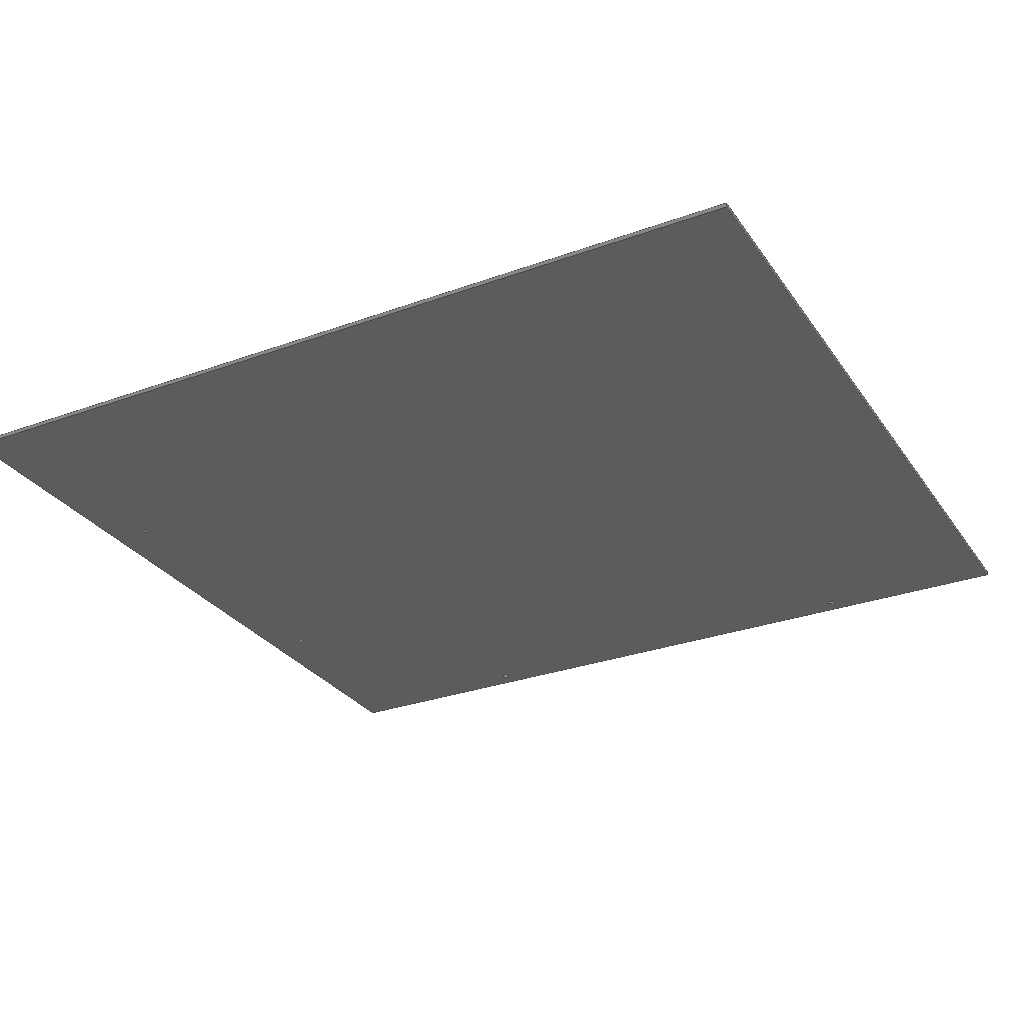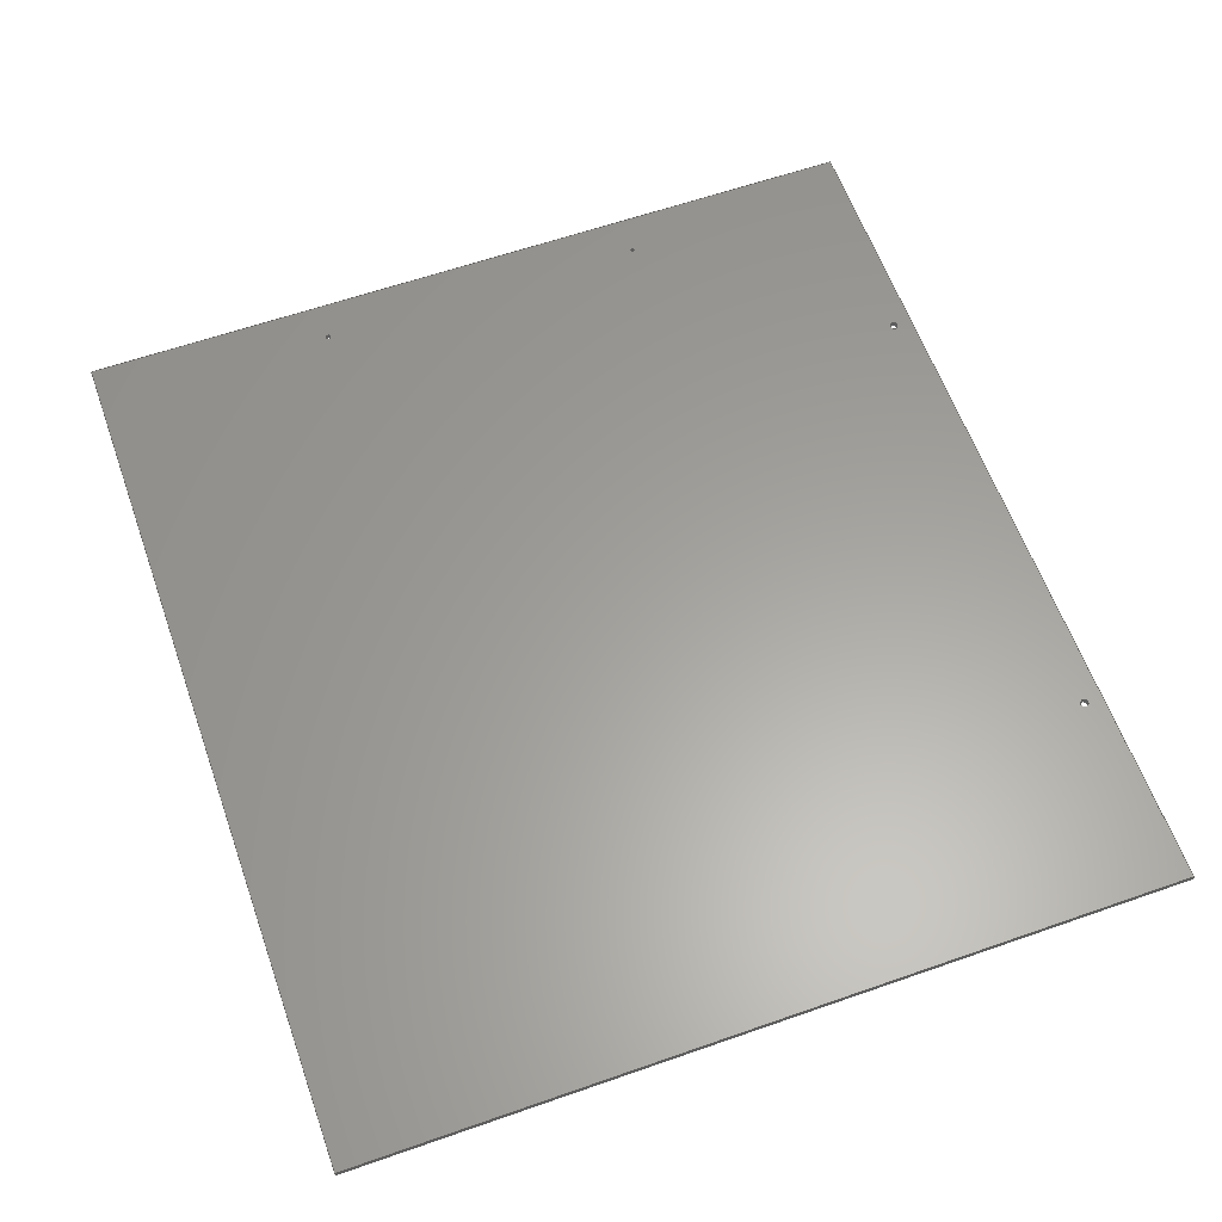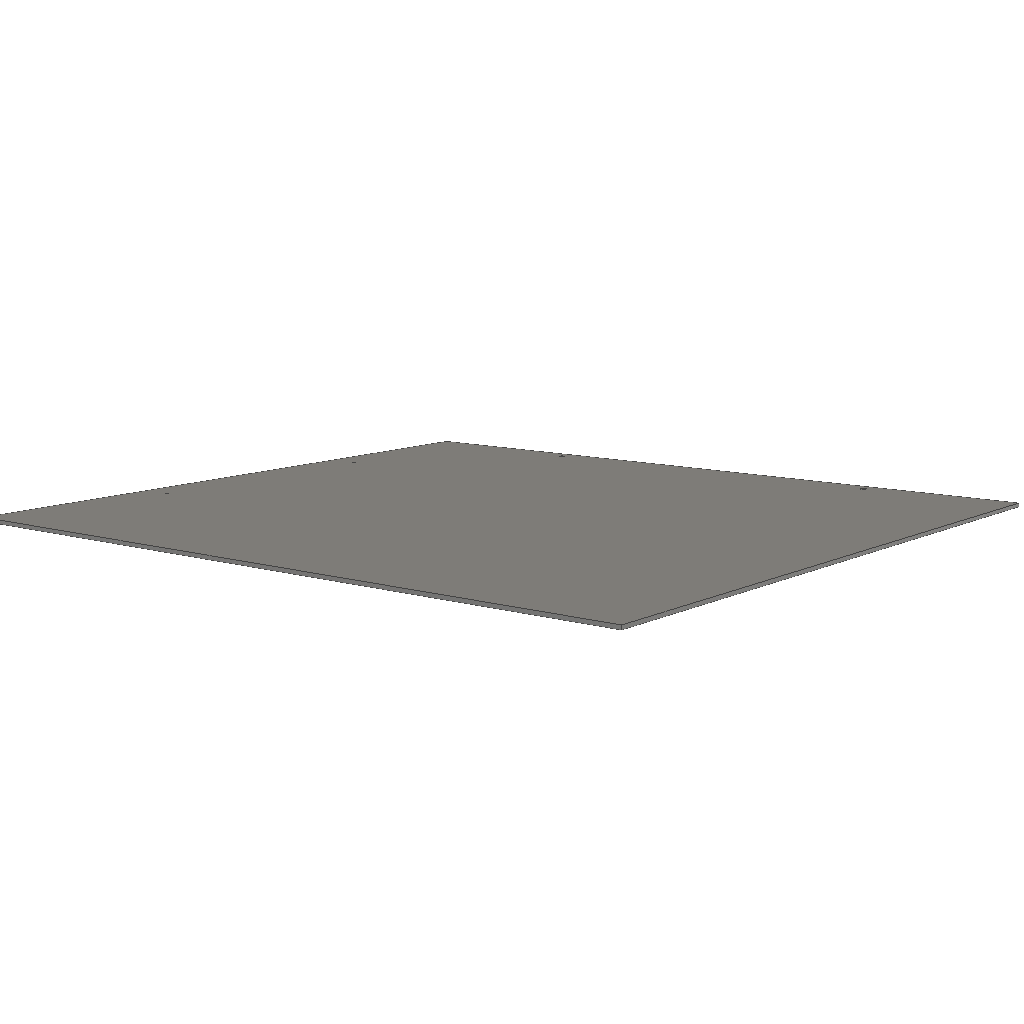
<metadata>
{"format":"step","ext":"stp","renderer":"f3d","projection":"perspective","resolution":1024,"background":"white","views":[{"elev":-29.5,"azim":-151.8,"up":"+Y"},{"elev":61.2,"azim":-109.6,"up":"+Y"},{"elev":9.7,"azim":-141.9,"up":"+Y"}]}
</metadata>
<code>
ISO-10303-21;
DATA;
#1=MECHANICAL_DESIGN_GEOMETRIC_PRESENTATION_REPRESENTATION('',(#169,#170,
#171,#172,#173,#174,#175,#176,#177,#178,#179),#310);
#2=(
CONVERSION_BASED_UNIT('degree',#3)
NAMED_UNIT(#312)
PLANE_ANGLE_UNIT()
);
#3=PLANE_ANGLE_MEASURE_WITH_UNIT(PLANE_ANGLE_MEASURE(0.01745),#317);
#4=SHAPE_REPRESENTATION_RELATIONSHIP('SRR','None',#320,#5);
#5=ADVANCED_BREP_SHAPE_REPRESENTATION($,(#6),#309);
#6=MANIFOLD_SOLID_BREP('Cut-Extrude2',#190);
#7=LINE('',#284,#19);
#8=LINE('',#286,#20);
#9=LINE('',#288,#21);
#10=LINE('',#289,#22);
#11=LINE('',#292,#23);
#12=LINE('',#294,#24);
#13=LINE('',#295,#25);
#14=LINE('',#298,#26);
#15=LINE('',#300,#27);
#16=LINE('',#301,#28);
#17=LINE('',#303,#29);
#18=LINE('',#305,#30);
#19=VECTOR('',#238,23.75);
#20=VECTOR('',#239,0.1181);
#21=VECTOR('',#240,23.75);
#22=VECTOR('',#241,0.1181);
#23=VECTOR('',#244,22);
#24=VECTOR('',#245,0.1181);
#25=VECTOR('',#246,22);
#26=VECTOR('',#249,23.75);
#27=VECTOR('',#250,0.1181);
#28=VECTOR('',#251,23.75);
#29=VECTOR('',#254,22);
#30=VECTOR('',#257,22);
#31=PLANE('',#204);
#32=PLANE('',#205);
#33=PLANE('',#206);
#34=PLANE('',#207);
#35=PLANE('',#208);
#36=PLANE('',#209);
#37=FACE_BOUND('',#60,.T.);
#38=FACE_BOUND('',#62,.T.);
#39=FACE_BOUND('',#64,.T.);
#40=FACE_BOUND('',#66,.T.);
#41=FACE_BOUND('',#71,.T.);
#42=FACE_BOUND('',#72,.T.);
#43=FACE_BOUND('',#73,.T.);
#44=FACE_BOUND('',#74,.T.);
#45=FACE_BOUND('',#76,.T.);
#46=FACE_BOUND('',#77,.T.);
#47=FACE_BOUND('',#78,.T.);
#48=FACE_BOUND('',#79,.T.);
#49=FACE_OUTER_BOUND('',#59,.T.);
#50=FACE_OUTER_BOUND('',#61,.T.);
#51=FACE_OUTER_BOUND('',#63,.T.);
#52=FACE_OUTER_BOUND('',#65,.T.);
#53=FACE_OUTER_BOUND('',#67,.T.);
#54=FACE_OUTER_BOUND('',#68,.T.);
#55=FACE_OUTER_BOUND('',#69,.T.);
#56=FACE_OUTER_BOUND('',#70,.T.);
#57=FACE_OUTER_BOUND('',#75,.T.);
#58=FACE_OUTER_BOUND('',#80,.T.);
#59=EDGE_LOOP('',(#125));
#60=EDGE_LOOP('',(#126));
#61=EDGE_LOOP('',(#127));
#62=EDGE_LOOP('',(#128));
#63=EDGE_LOOP('',(#129));
#64=EDGE_LOOP('',(#130));
#65=EDGE_LOOP('',(#131));
#66=EDGE_LOOP('',(#132));
#67=EDGE_LOOP('',(#133,#134,#135,#136));
#68=EDGE_LOOP('',(#137,#138,#139,#140));
#69=EDGE_LOOP('',(#141,#142,#143,#144));
#70=EDGE_LOOP('',(#145,#146,#147,#148));
#71=EDGE_LOOP('',(#149));
#72=EDGE_LOOP('',(#150));
#73=EDGE_LOOP('',(#151));
#74=EDGE_LOOP('',(#152));
#75=EDGE_LOOP('',(#153,#154,#155,#156));
#76=EDGE_LOOP('',(#157));
#77=EDGE_LOOP('',(#158));
#78=EDGE_LOOP('',(#159));
#79=EDGE_LOOP('',(#160));
#80=EDGE_LOOP('',(#161,#162,#163,#164));
#81=CIRCLE('',#193,0.105);
#82=CIRCLE('',#194,0.105);
#83=CIRCLE('',#196,0.105);
#84=CIRCLE('',#197,0.105);
#85=CIRCLE('',#199,0.064);
#86=CIRCLE('',#200,0.064);
#87=CIRCLE('',#202,0.064);
#88=CIRCLE('',#203,0.064);
#89=VERTEX_POINT('',#262);
#90=VERTEX_POINT('',#264);
#91=VERTEX_POINT('',#267);
#92=VERTEX_POINT('',#269);
#93=VERTEX_POINT('',#272);
#94=VERTEX_POINT('',#274);
#95=VERTEX_POINT('',#277);
#96=VERTEX_POINT('',#279);
#97=VERTEX_POINT('',#282);
#98=VERTEX_POINT('',#283);
#99=VERTEX_POINT('',#285);
#100=VERTEX_POINT('',#287);
#101=VERTEX_POINT('',#291);
#102=VERTEX_POINT('',#293);
#103=VERTEX_POINT('',#297);
#104=VERTEX_POINT('',#299);
#105=EDGE_CURVE('',#89,#89,#81,.T.);
#106=EDGE_CURVE('',#90,#90,#82,.T.);
#107=EDGE_CURVE('',#91,#91,#83,.T.);
#108=EDGE_CURVE('',#92,#92,#84,.T.);
#109=EDGE_CURVE('',#93,#93,#85,.T.);
#110=EDGE_CURVE('',#94,#94,#86,.T.);
#111=EDGE_CURVE('',#95,#95,#87,.T.);
#112=EDGE_CURVE('',#96,#96,#88,.T.);
#113=EDGE_CURVE('',#97,#98,#7,.T.);
#114=EDGE_CURVE('',#99,#97,#8,.T.);
#115=EDGE_CURVE('',#99,#100,#9,.T.);
#116=EDGE_CURVE('',#98,#100,#10,.T.);
#117=EDGE_CURVE('',#100,#101,#11,.T.);
#118=EDGE_CURVE('',#102,#101,#12,.T.);
#119=EDGE_CURVE('',#98,#102,#13,.T.);
#120=EDGE_CURVE('',#101,#103,#14,.T.);
#121=EDGE_CURVE('',#103,#104,#15,.T.);
#122=EDGE_CURVE('',#102,#104,#16,.T.);
#123=EDGE_CURVE('',#97,#104,#17,.T.);
#124=EDGE_CURVE('',#99,#103,#18,.T.);
#125=ORIENTED_EDGE('',*,*,#105,.F.);
#126=ORIENTED_EDGE('',*,*,#106,.T.);
#127=ORIENTED_EDGE('',*,*,#107,.F.);
#128=ORIENTED_EDGE('',*,*,#108,.T.);
#129=ORIENTED_EDGE('',*,*,#109,.F.);
#130=ORIENTED_EDGE('',*,*,#110,.T.);
#131=ORIENTED_EDGE('',*,*,#111,.F.);
#132=ORIENTED_EDGE('',*,*,#112,.T.);
#133=ORIENTED_EDGE('',*,*,#113,.F.);
#134=ORIENTED_EDGE('',*,*,#114,.F.);
#135=ORIENTED_EDGE('',*,*,#115,.T.);
#136=ORIENTED_EDGE('',*,*,#116,.F.);
#137=ORIENTED_EDGE('',*,*,#117,.T.);
#138=ORIENTED_EDGE('',*,*,#118,.F.);
#139=ORIENTED_EDGE('',*,*,#119,.F.);
#140=ORIENTED_EDGE('',*,*,#116,.T.);
#141=ORIENTED_EDGE('',*,*,#120,.T.);
#142=ORIENTED_EDGE('',*,*,#121,.T.);
#143=ORIENTED_EDGE('',*,*,#122,.F.);
#144=ORIENTED_EDGE('',*,*,#118,.T.);
#145=ORIENTED_EDGE('',*,*,#123,.F.);
#146=ORIENTED_EDGE('',*,*,#113,.T.);
#147=ORIENTED_EDGE('',*,*,#119,.T.);
#148=ORIENTED_EDGE('',*,*,#122,.T.);
#149=ORIENTED_EDGE('',*,*,#105,.T.);
#150=ORIENTED_EDGE('',*,*,#107,.T.);
#151=ORIENTED_EDGE('',*,*,#109,.T.);
#152=ORIENTED_EDGE('',*,*,#111,.T.);
#153=ORIENTED_EDGE('',*,*,#115,.F.);
#154=ORIENTED_EDGE('',*,*,#124,.T.);
#155=ORIENTED_EDGE('',*,*,#120,.F.);
#156=ORIENTED_EDGE('',*,*,#117,.F.);
#157=ORIENTED_EDGE('',*,*,#106,.F.);
#158=ORIENTED_EDGE('',*,*,#108,.F.);
#159=ORIENTED_EDGE('',*,*,#110,.F.);
#160=ORIENTED_EDGE('',*,*,#112,.F.);
#161=ORIENTED_EDGE('',*,*,#123,.T.);
#162=ORIENTED_EDGE('',*,*,#121,.F.);
#163=ORIENTED_EDGE('',*,*,#124,.F.);
#164=ORIENTED_EDGE('',*,*,#114,.T.);
#165=CYLINDRICAL_SURFACE('',#192,0.105);
#166=CYLINDRICAL_SURFACE('',#195,0.105);
#167=CYLINDRICAL_SURFACE('',#198,0.064);
#168=CYLINDRICAL_SURFACE('',#201,0.064);
#169=STYLED_ITEM('',(#331),#180);
#170=STYLED_ITEM('',(#331),#181);
#171=STYLED_ITEM('',(#331),#182);
#172=STYLED_ITEM('',(#331),#183);
#173=STYLED_ITEM('',(#331),#184);
#174=STYLED_ITEM('',(#331),#185);
#175=STYLED_ITEM('',(#331),#186);
#176=STYLED_ITEM('',(#331),#187);
#177=STYLED_ITEM('',(#331),#188);
#178=STYLED_ITEM('',(#331),#189);
#179=STYLED_ITEM('',(#330),#6);
#180=ADVANCED_FACE('',(#49,#37),#165,.F.);
#181=ADVANCED_FACE('',(#50,#38),#166,.F.);
#182=ADVANCED_FACE('',(#51,#39),#167,.F.);
#183=ADVANCED_FACE('',(#52,#40),#168,.F.);
#184=ADVANCED_FACE('',(#53),#31,.F.);
#185=ADVANCED_FACE('',(#54),#32,.F.);
#186=ADVANCED_FACE('',(#55),#33,.F.);
#187=ADVANCED_FACE('',(#56,#41,#42,#43,#44),#34,.T.);
#188=ADVANCED_FACE('',(#57,#45,#46,#47,#48),#35,.F.);
#189=ADVANCED_FACE('',(#58),#36,.F.);
#190=CLOSED_SHELL('',(#180,#181,#182,#183,#184,#185,#186,#187,#188,#189));
#191=AXIS2_PLACEMENT_3D('placement',#260,#210,#211);
#192=AXIS2_PLACEMENT_3D('',#261,#212,#213);
#193=AXIS2_PLACEMENT_3D('',#263,#214,#215);
#194=AXIS2_PLACEMENT_3D('',#265,#216,#217);
#195=AXIS2_PLACEMENT_3D('',#266,#218,#219);
#196=AXIS2_PLACEMENT_3D('',#268,#220,#221);
#197=AXIS2_PLACEMENT_3D('',#270,#222,#223);
#198=AXIS2_PLACEMENT_3D('',#271,#224,#225);
#199=AXIS2_PLACEMENT_3D('',#273,#226,#227);
#200=AXIS2_PLACEMENT_3D('',#275,#228,#229);
#201=AXIS2_PLACEMENT_3D('',#276,#230,#231);
#202=AXIS2_PLACEMENT_3D('',#278,#232,#233);
#203=AXIS2_PLACEMENT_3D('',#280,#234,#235);
#204=AXIS2_PLACEMENT_3D('',#281,#236,#237);
#205=AXIS2_PLACEMENT_3D('',#290,#242,#243);
#206=AXIS2_PLACEMENT_3D('',#296,#247,#248);
#207=AXIS2_PLACEMENT_3D('',#302,#252,#253);
#208=AXIS2_PLACEMENT_3D('',#304,#255,#256);
#209=AXIS2_PLACEMENT_3D('',#306,#258,#259);
#210=DIRECTION('axis',(0,0,1));
#211=DIRECTION('refdir',(1,0,0));
#212=DIRECTION('center_axis',(0,-1,0));
#213=DIRECTION('ref_axis',(0,0,-1));
#214=DIRECTION('center_axis',(0,-1,0));
#215=DIRECTION('ref_axis',(0,0,-1));
#216=DIRECTION('center_axis',(0,-1,0));
#217=DIRECTION('ref_axis',(0,0,-1));
#218=DIRECTION('center_axis',(0,-1,0));
#219=DIRECTION('ref_axis',(0,0,-1));
#220=DIRECTION('center_axis',(0,-1,0));
#221=DIRECTION('ref_axis',(0,0,-1));
#222=DIRECTION('center_axis',(0,-1,0));
#223=DIRECTION('ref_axis',(0,0,-1));
#224=DIRECTION('center_axis',(0,-1,0));
#225=DIRECTION('ref_axis',(0,0,-1));
#226=DIRECTION('center_axis',(0,-1,0));
#227=DIRECTION('ref_axis',(0,0,-1));
#228=DIRECTION('center_axis',(0,-1,0));
#229=DIRECTION('ref_axis',(0,0,-1));
#230=DIRECTION('center_axis',(0,-1,0));
#231=DIRECTION('ref_axis',(0,0,-1));
#232=DIRECTION('center_axis',(0,-1,0));
#233=DIRECTION('ref_axis',(0,0,-1));
#234=DIRECTION('center_axis',(0,-1,0));
#235=DIRECTION('ref_axis',(0,0,-1));
#236=DIRECTION('center_axis',(-1.831e-16,0,-1));
#237=DIRECTION('ref_axis',(-1,0,0));
#238=DIRECTION('',(1,0,-1.831e-16));
#239=DIRECTION('',(0,1,0));
#240=DIRECTION('',(1,0,-1.831e-16));
#241=DIRECTION('',(0,-1,0));
#242=DIRECTION('center_axis',(-1,0,0));
#243=DIRECTION('ref_axis',(0,0,1));
#244=DIRECTION('',(0,0,-1));
#245=DIRECTION('',(0,-1,0));
#246=DIRECTION('',(0,0,-1));
#247=DIRECTION('center_axis',(1.831e-16,0,1));
#248=DIRECTION('ref_axis',(1,0,0));
#249=DIRECTION('',(-1,0,1.831e-16));
#250=DIRECTION('',(0,1,0));
#251=DIRECTION('',(-1,0,1.831e-16));
#252=DIRECTION('center_axis',(0,1,0));
#253=DIRECTION('ref_axis',(0,0,1));
#254=DIRECTION('',(-9.934e-17,0,-1));
#255=DIRECTION('center_axis',(0,1,0));
#256=DIRECTION('ref_axis',(0,0,1));
#257=DIRECTION('',(-9.934e-17,0,-1));
#258=DIRECTION('center_axis',(1,0,-9.934e-17));
#259=DIRECTION('ref_axis',(0,0,-1));
#260=CARTESIAN_POINT('',(0,0,0));
#261=CARTESIAN_POINT('Origin',(5.938,0.1181,10.49));
#262=CARTESIAN_POINT('',(5.938,0.1181,10.38));
#263=CARTESIAN_POINT('Origin',(5.938,0.1181,10.49));
#264=CARTESIAN_POINT('',(5.938,0,10.38));
#265=CARTESIAN_POINT('Origin',(5.938,0,10.49));
#266=CARTESIAN_POINT('Origin',(-6.562,0.1181,10.49));
#267=CARTESIAN_POINT('',(-6.562,0.1181,10.38));
#268=CARTESIAN_POINT('Origin',(-6.562,0.1181,10.49));
#269=CARTESIAN_POINT('',(-6.562,0,10.38));
#270=CARTESIAN_POINT('Origin',(-6.562,0,10.49));
#271=CARTESIAN_POINT('Origin',(10.88,0.1181,4.5));
#272=CARTESIAN_POINT('',(10.88,0.1181,4.436));
#273=CARTESIAN_POINT('Origin',(10.88,0.1181,4.5));
#274=CARTESIAN_POINT('',(10.88,0,4.436));
#275=CARTESIAN_POINT('Origin',(10.88,0,4.5));
#276=CARTESIAN_POINT('Origin',(10.88,0.1181,-4.5));
#277=CARTESIAN_POINT('',(10.88,0.1181,-4.564));
#278=CARTESIAN_POINT('Origin',(10.88,0.1181,-4.5));
#279=CARTESIAN_POINT('',(10.88,0,-4.564));
#280=CARTESIAN_POINT('Origin',(10.88,0,-4.5));
#281=CARTESIAN_POINT('Origin',(11.94,0.1181,11));
#282=CARTESIAN_POINT('',(-11.81,0.1181,11));
#283=CARTESIAN_POINT('',(11.94,0.1181,11));
#284=CARTESIAN_POINT('',(11.94,0.1181,11));
#285=CARTESIAN_POINT('',(-11.81,0,11));
#286=CARTESIAN_POINT('',(-11.81,0,11));
#287=CARTESIAN_POINT('',(11.94,0,11));
#288=CARTESIAN_POINT('',(11.94,0,11));
#289=CARTESIAN_POINT('',(11.94,0.1181,11));
#290=CARTESIAN_POINT('Origin',(11.94,0.1181,11));
#291=CARTESIAN_POINT('',(11.94,0,-11));
#292=CARTESIAN_POINT('',(11.94,0,11));
#293=CARTESIAN_POINT('',(11.94,0.1181,-11));
#294=CARTESIAN_POINT('',(11.94,0.1181,-11));
#295=CARTESIAN_POINT('',(11.94,0.1181,11));
#296=CARTESIAN_POINT('Origin',(11.94,0.1181,-11));
#297=CARTESIAN_POINT('',(-11.81,0,-11));
#298=CARTESIAN_POINT('',(11.94,0,-11));
#299=CARTESIAN_POINT('',(-11.81,0.1181,-11));
#300=CARTESIAN_POINT('',(-11.81,0,-11));
#301=CARTESIAN_POINT('',(11.94,0.1181,-11));
#302=CARTESIAN_POINT('Origin',(-11.94,0.1181,-11));
#303=CARTESIAN_POINT('',(-11.81,0.1181,-11));
#304=CARTESIAN_POINT('Origin',(-11.94,0,-11));
#305=CARTESIAN_POINT('',(-11.81,0,-11));
#306=CARTESIAN_POINT('Origin',(-11.81,0,-11));
#307=UNCERTAINTY_MEASURE_WITH_UNIT(LENGTH_MEASURE(0.0003937),
#313,'DISTANCE_ACCURACY_VALUE',
'Maximum model space distance between geometric entities at asserted c
onnectivities');
#308=UNCERTAINTY_MEASURE_WITH_UNIT(LENGTH_MEASURE(1e-06),#314,
'DISTANCE_ACCURACY_VALUE',
'Maximum model space distance between geometric entities at asserted c
onnectivities');
#309=(
GEOMETRIC_REPRESENTATION_CONTEXT(3)
GLOBAL_UNCERTAINTY_ASSIGNED_CONTEXT((#307))
GLOBAL_UNIT_ASSIGNED_CONTEXT((#313,#317,#316))
REPRESENTATION_CONTEXT('','3D')
);
#310=(
GEOMETRIC_REPRESENTATION_CONTEXT(3)
GLOBAL_UNCERTAINTY_ASSIGNED_CONTEXT((#308))
GLOBAL_UNIT_ASSIGNED_CONTEXT((#314,#2,#316))
REPRESENTATION_CONTEXT('','3D')
);
#311=DIMENSIONAL_EXPONENTS(1,0,0,0,0,0,0);
#312=DIMENSIONAL_EXPONENTS(0,0,0,0,0,0,0);
#313=(
CONVERSION_BASED_UNIT('__CONSTANT UNIT inch',#315)
LENGTH_UNIT()
NAMED_UNIT(#311)
);
#314=(
LENGTH_UNIT()
NAMED_UNIT(*)
SI_UNIT(.MILLI.,.METRE.)
);
#315=LENGTH_MEASURE_WITH_UNIT(LENGTH_MEASURE(25.4),#314);
#316=(
NAMED_UNIT(*)
SI_UNIT($,.STERADIAN.)
SOLID_ANGLE_UNIT()
);
#317=(
NAMED_UNIT(*)
PLANE_ANGLE_UNIT()
SI_UNIT($,.RADIAN.)
);
#318=SHAPE_DEFINITION_REPRESENTATION(#319,#320);
#319=PRODUCT_DEFINITION_SHAPE('',$,#322);
#320=SHAPE_REPRESENTATION('',(#191),#309);
#321=PRODUCT_DEFINITION_CONTEXT('part definition',#326,'design');
#322=PRODUCT_DEFINITION('plateau_Red','plateau_Red',#323,#321);
#323=PRODUCT_DEFINITION_FORMATION('',$,#328);
#324=PRODUCT_RELATED_PRODUCT_CATEGORY('plateau_Red','plateau_Red',(#328));
#325=APPLICATION_PROTOCOL_DEFINITION('international standard',
'automotive_design',2009,#326);
#326=APPLICATION_CONTEXT(
'Core Data for Automotive Mechanical Design Process');
#327=PRODUCT_CONTEXT('part definition',#326,'mechanical');
#328=PRODUCT('plateau_Red','plateau_Red',$,(#327));
#329=PRESENTATION_STYLE_ASSIGNMENT((#332));
#330=PRESENTATION_STYLE_ASSIGNMENT((#333));
#331=PRESENTATION_STYLE_ASSIGNMENT((#334));
#332=SURFACE_STYLE_USAGE(.BOTH.,#335);
#333=SURFACE_STYLE_USAGE(.BOTH.,#336);
#334=SURFACE_STYLE_USAGE(.BOTH.,#337);
#335=SURFACE_SIDE_STYLE($,(#338));
#336=SURFACE_SIDE_STYLE($,(#339));
#337=SURFACE_SIDE_STYLE($,(#340));
#338=SURFACE_STYLE_FILL_AREA(#341);
#339=SURFACE_STYLE_FILL_AREA(#342);
#340=SURFACE_STYLE_FILL_AREA(#343);
#341=FILL_AREA_STYLE($,(#344));
#342=FILL_AREA_STYLE($,(#345));
#343=FILL_AREA_STYLE($,(#346));
#344=FILL_AREA_STYLE_COLOUR($,#347);
#345=FILL_AREA_STYLE_COLOUR($,#348);
#346=FILL_AREA_STYLE_COLOUR($,#349);
#347=COLOUR_RGB('',0.749,0.749,0.749);
#348=COLOUR_RGB('',0.6941,0.09804,0.09804);
#349=COLOUR_RGB('',0.8,0,0);
ENDSEC;
END-ISO-10303-21;

</code>
